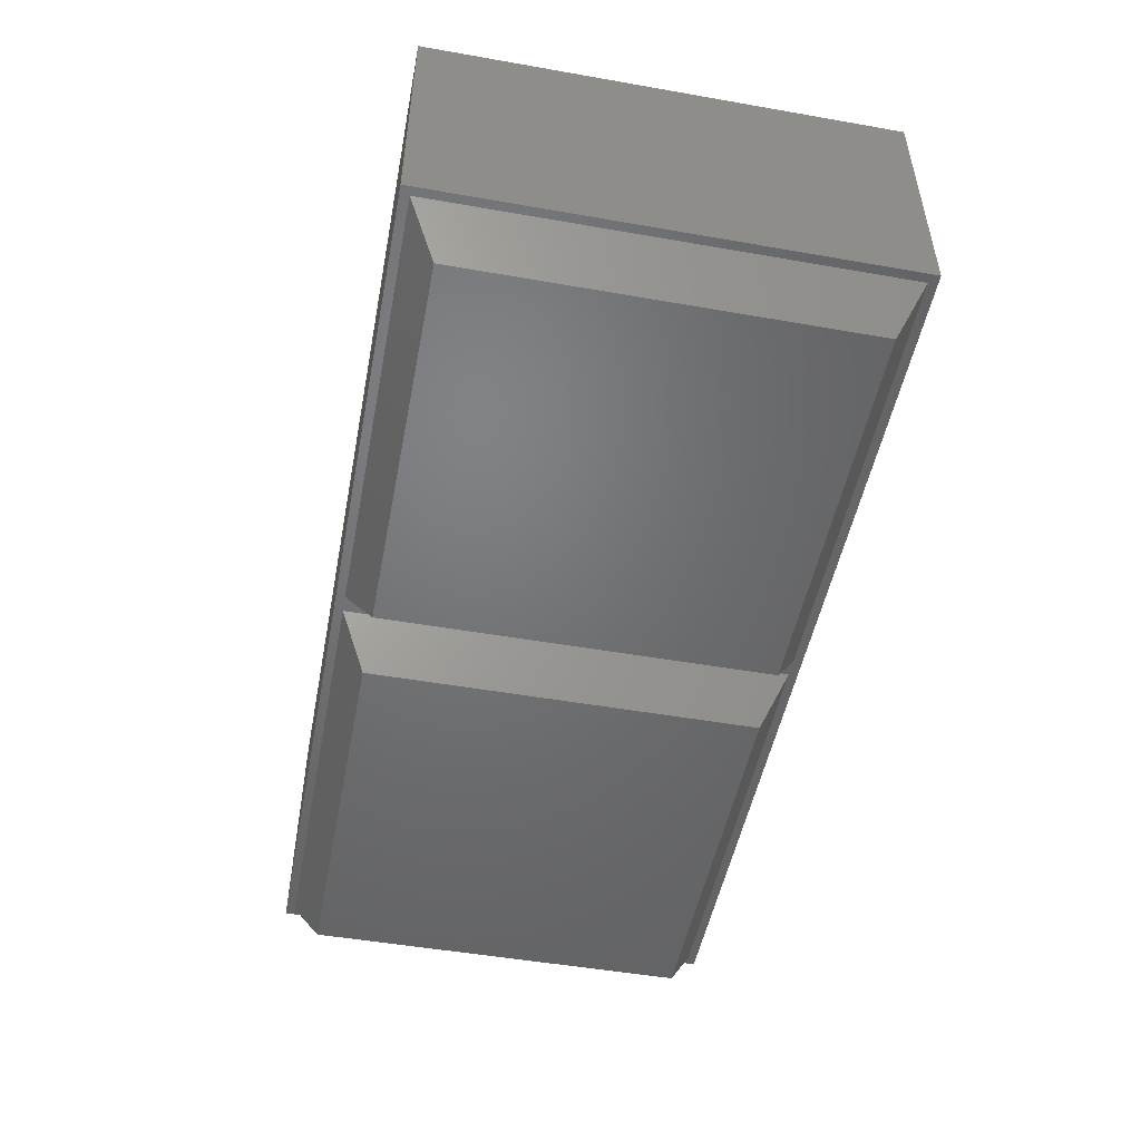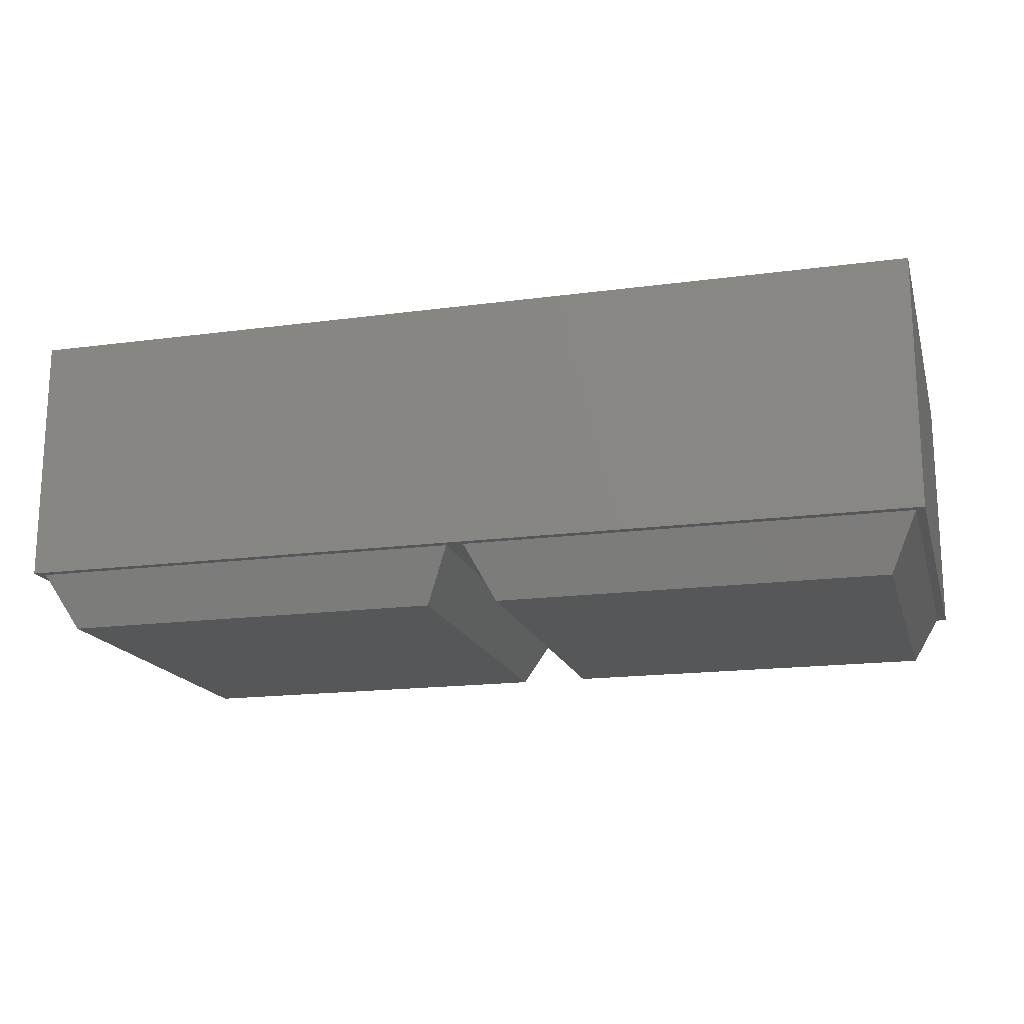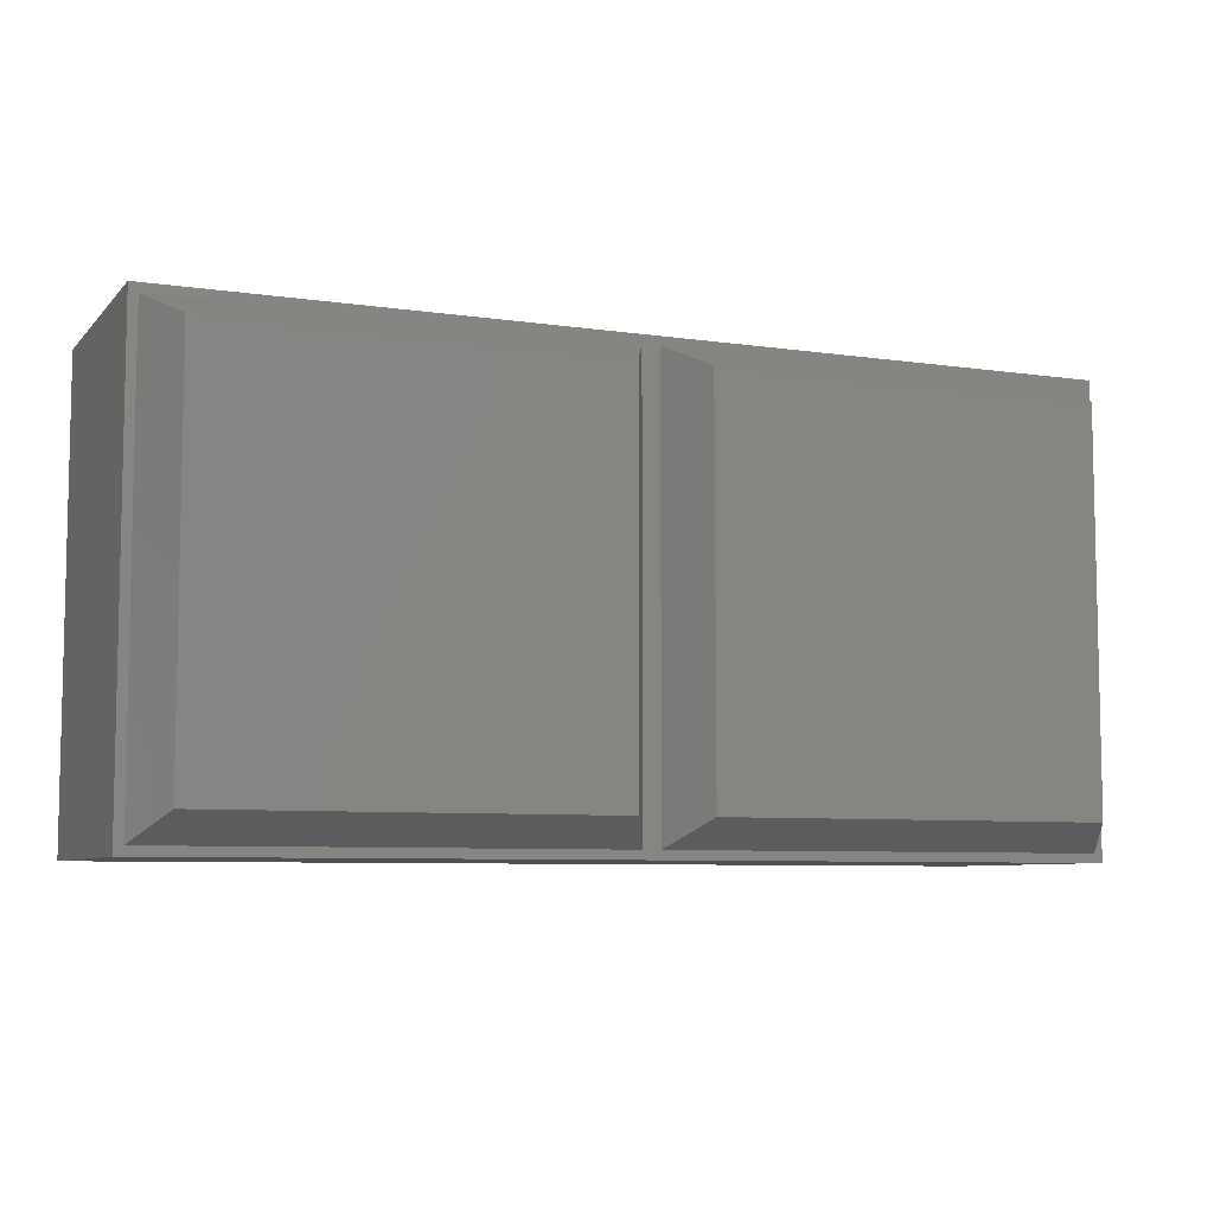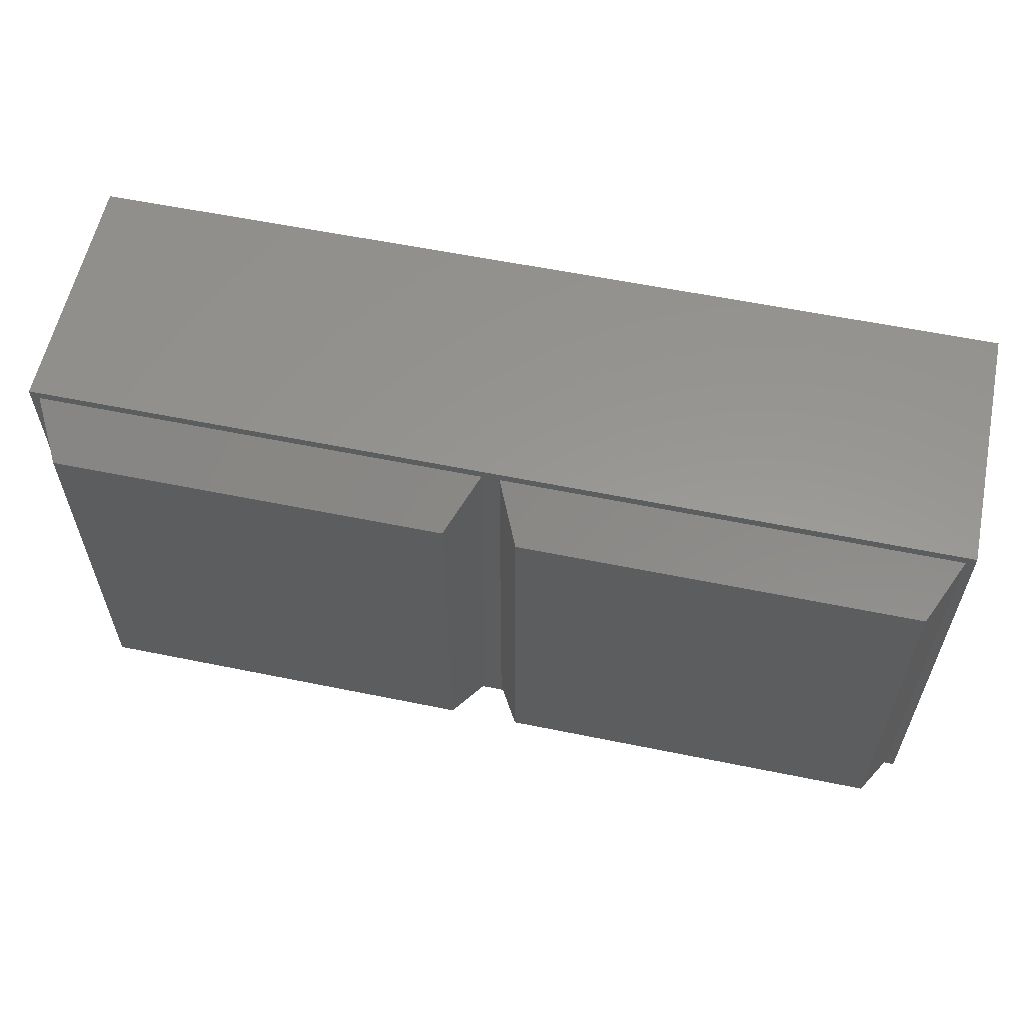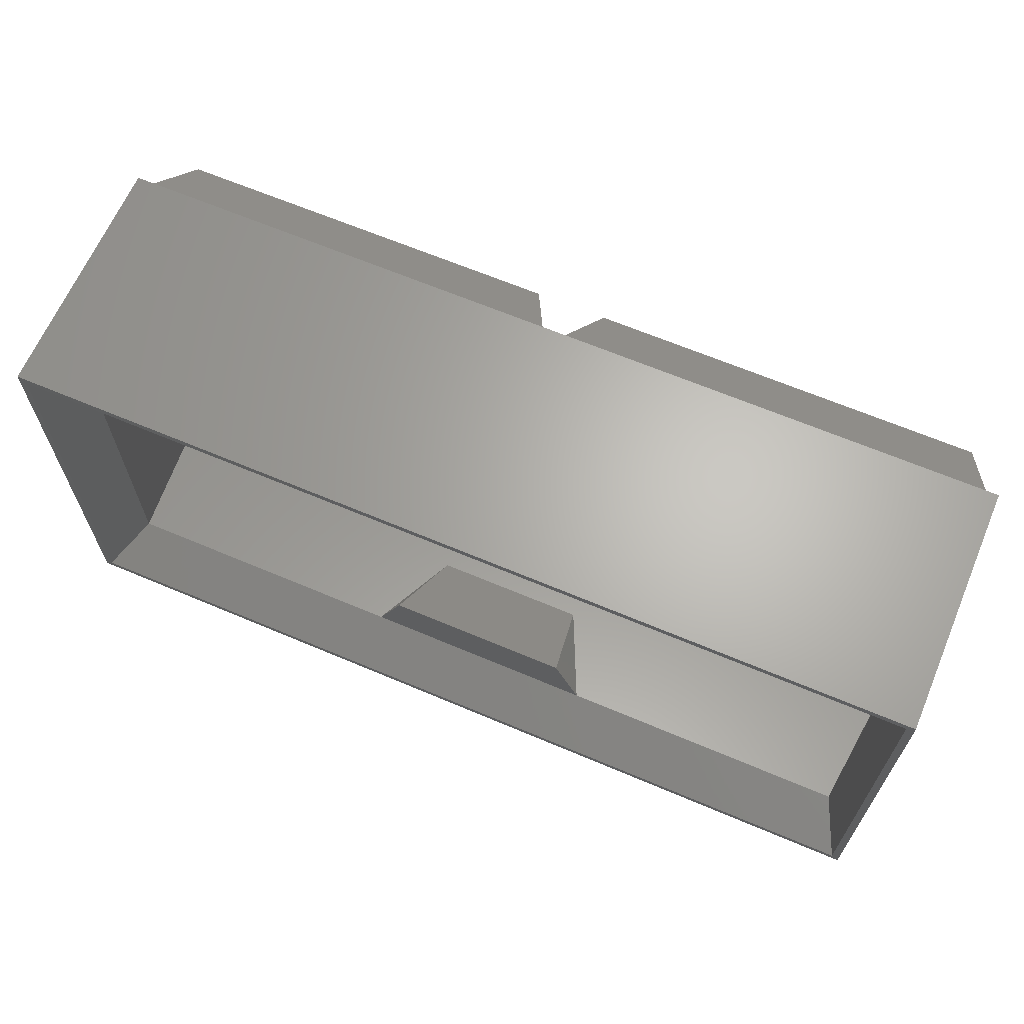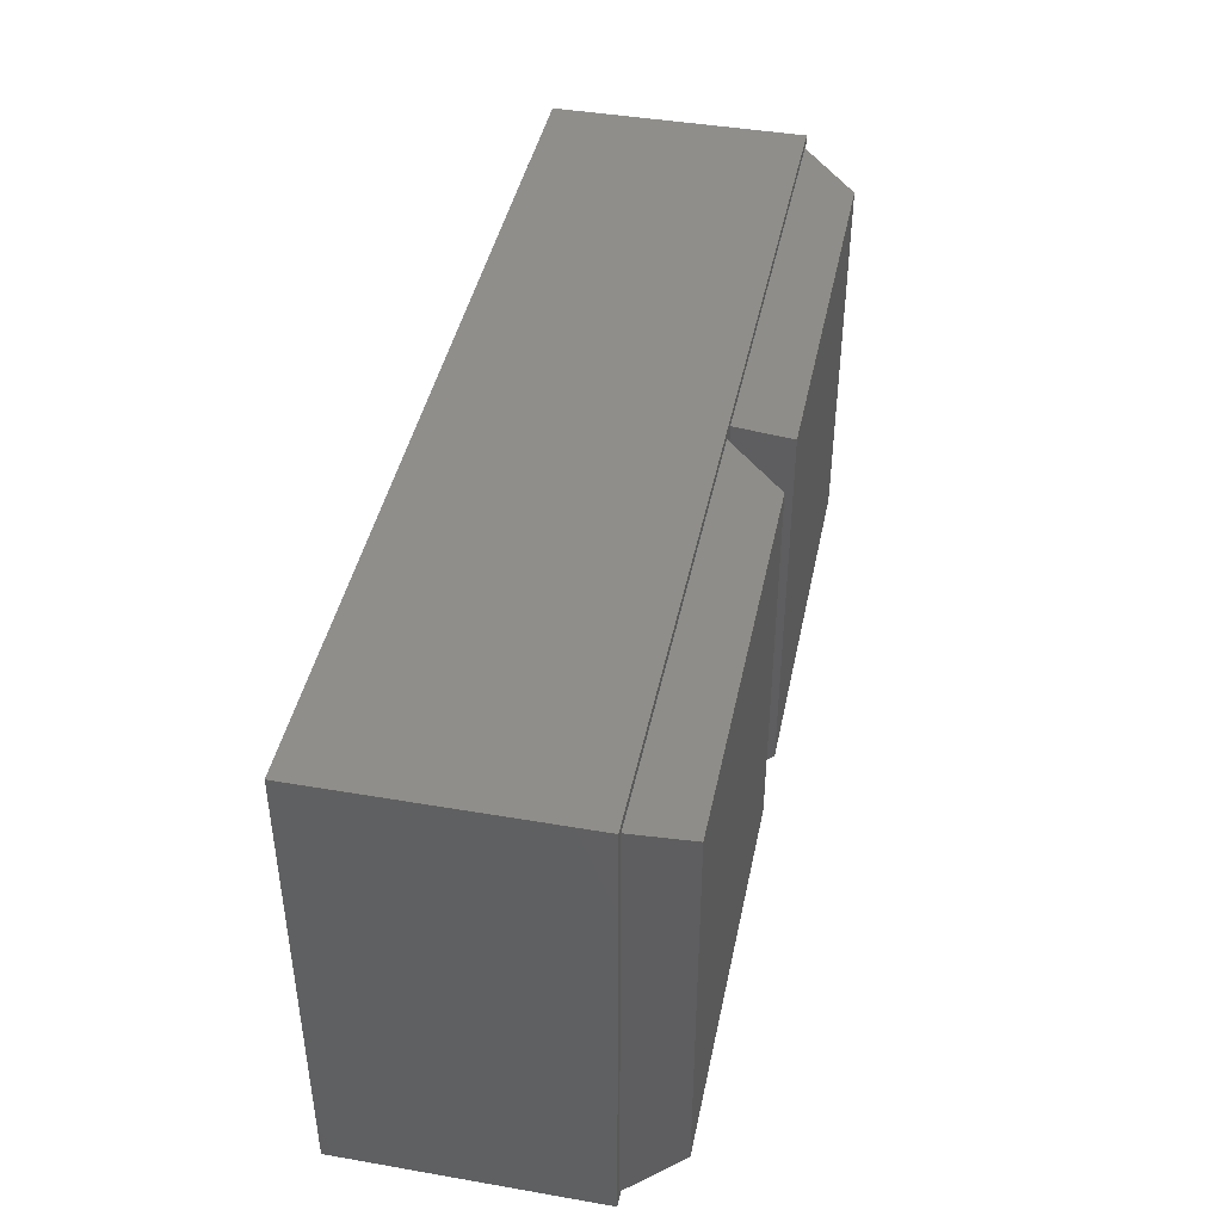
<metadata>
{"format":"stl","ext":"stl","renderer":"f3d","projection":"perspective","resolution":1024,"background":"white","views":[{"elev":-50.0,"azim":-100.9,"up":"+Z"},{"elev":-17.1,"azim":-165.0,"up":"+Z"},{"elev":-7.2,"azim":157.1,"up":"+Y"},{"elev":58.6,"azim":-168.1,"up":"+Y"},{"elev":65.2,"azim":23.1,"up":"+Y"},{"elev":43.0,"azim":101.6,"up":"+Y"}]}
</metadata>
<code>
# stl→obj: 54 verts, 104 faces
v 4.65 4.65 0
v 55.35 55.35 0
v 55.35 4.65 0
v 4.65 55.35 0
v 5.85 54.15 1.5
v 54.15 5.85 1.5
v 54.15 54.15 1.5
v 5.85 5.85 1.5
v 120 0 7
v 118.8 1.15 7
v 120 60 7
v 61.15 1.15 7
v 58.85 1.15 7
v 61.15 58.85 7
v 0 0 7
v 1.15 1.15 7
v 1.15 58.85 7
v 118.8 58.85 7
v 58.85 58.85 7
v 0 60 7
v 1.85 1.85 9.5
v 58.15 1.85 9.5
v 58.15 58.15 9.5
v 1.85 58.15 9.5
v 64.65 4.65 0
v 115.3 55.35 0
v 115.3 4.65 0
v 64.65 55.35 0
v 65.85 54.15 1.5
v 114.2 5.85 1.5
v 114.2 54.15 1.5
v 65.85 5.85 1.5
v 61.85 1.85 9.5
v 118.2 1.85 9.5
v 118.2 58.15 9.5
v 61.85 58.15 9.5
v 120 0 40
v 0 0 40
v 0 60 40
v 120 60 40
v 47.5 12.5 33
v 75.98 4.5 33
v 72.5 12.5 33
v 44.02 4.5 33
v 119 59 40
v 1 59 40
v 1 1 40
v 119 1 40
v 115.5 4.5 33
v 4.5 4.5 33
v 4.5 55.5 33
v 115.5 55.5 33
v 70.46 3.12 20.77
v 49.54 3.12 20.77
f 1 2 3
f 2 1 4
f 5 6 7
f 6 5 8
f 9 10 11
f 9 12 10
f 12 13 14
f 9 13 12
f 15 13 9
f 16 15 17
f 13 15 16
f 18 11 10
f 14 11 18
f 19 14 13
f 19 11 14
f 20 19 17
f 19 20 11
f 20 17 15
f 1 13 16
f 13 1 3
f 2 17 19
f 17 2 4
f 1 17 4
f 17 1 16
f 19 3 2
f 3 19 13
f 6 21 22
f 21 6 8
f 5 23 24
f 23 5 7
f 24 8 5
f 8 24 21
f 6 23 7
f 23 6 22
f 25 26 27
f 26 25 28
f 29 30 31
f 30 29 32
f 25 10 12
f 10 25 27
f 26 14 18
f 14 26 28
f 25 14 28
f 14 25 12
f 18 27 26
f 27 18 10
f 30 33 34
f 33 30 32
f 29 35 36
f 35 29 31
f 36 32 29
f 32 36 33
f 30 35 31
f 35 30 34
f 23 33 36
f 33 23 22
f 15 37 38
f 37 15 9
f 11 39 40
f 39 11 20
f 15 39 20
f 39 15 38
f 37 11 40
f 11 37 9
f 41 42 43
f 42 41 44
f 40 45 37
f 40 46 45
f 46 39 47
f 39 46 40
f 48 37 45
f 47 37 48
f 47 38 37
f 38 47 39
f 42 48 49
f 48 42 47
f 44 47 42
f 47 44 50
f 51 45 46
f 45 51 52
f 46 50 51
f 50 46 47
f 49 45 52
f 45 49 48
f 34 42 49
f 33 53 34
f 42 34 53
f 21 44 54
f 53 33 54
f 22 54 33
f 21 54 22
f 44 21 50
f 23 51 24
f 51 23 52
f 36 52 23
f 52 36 35
f 50 24 51
f 24 50 21
f 35 49 52
f 49 35 34
f 53 41 43
f 41 53 54
f 42 53 43
f 54 44 41

</code>
